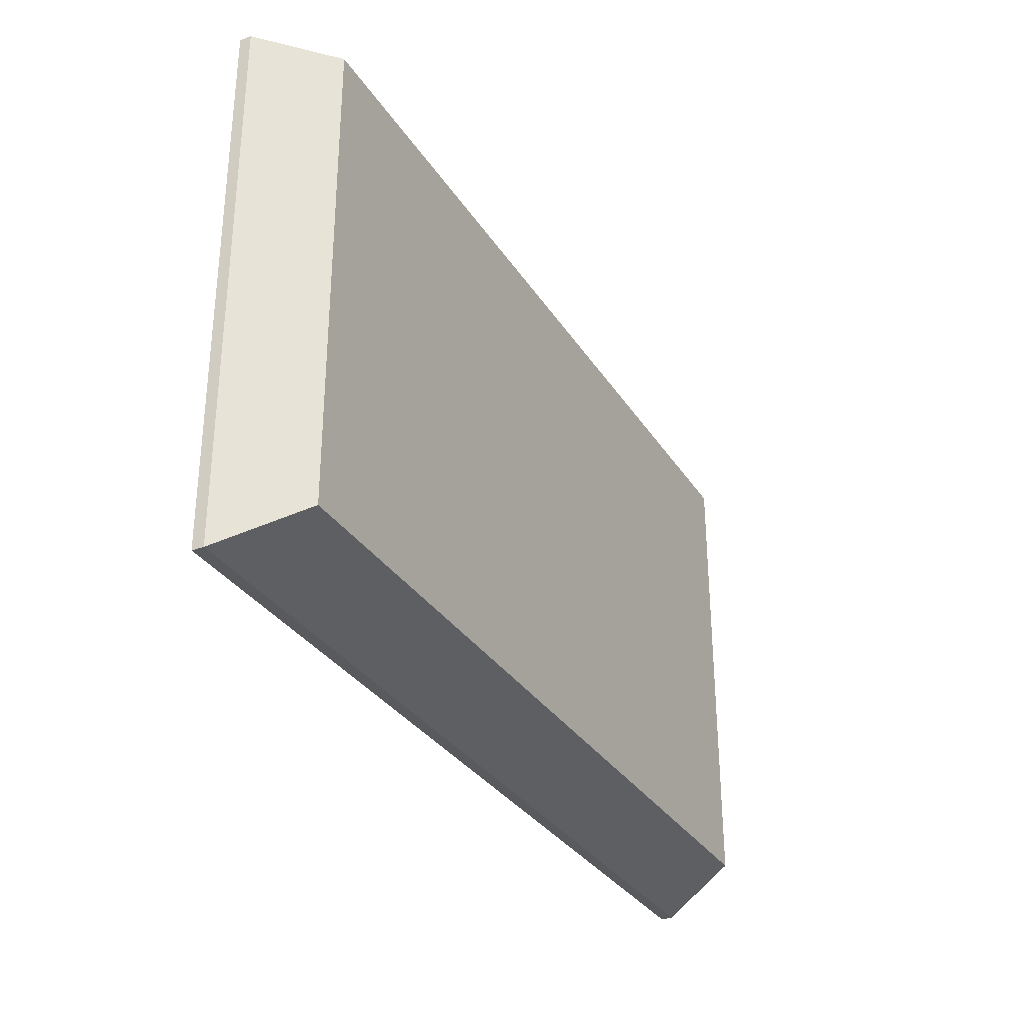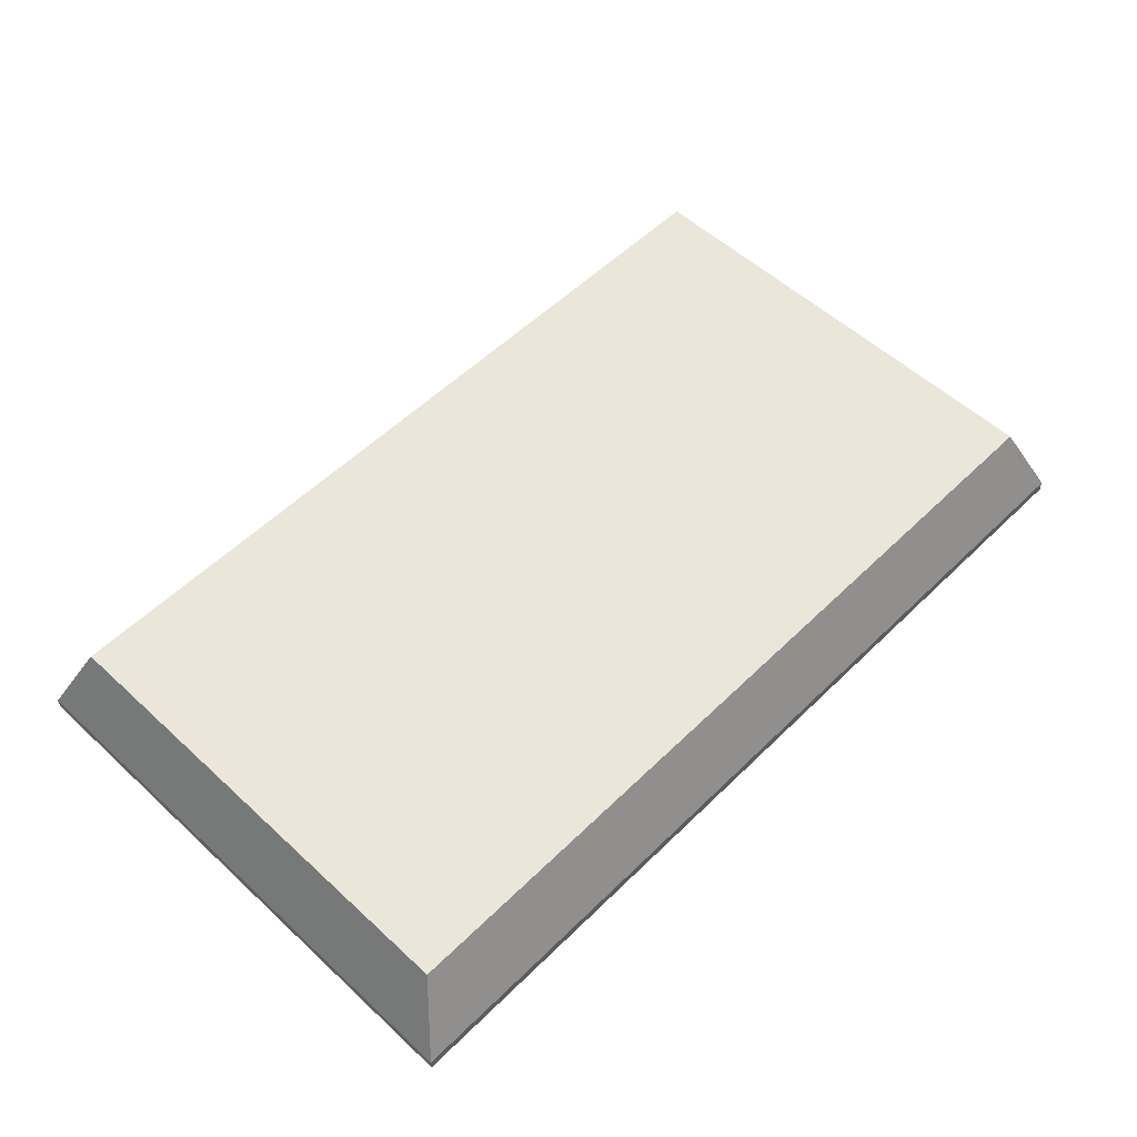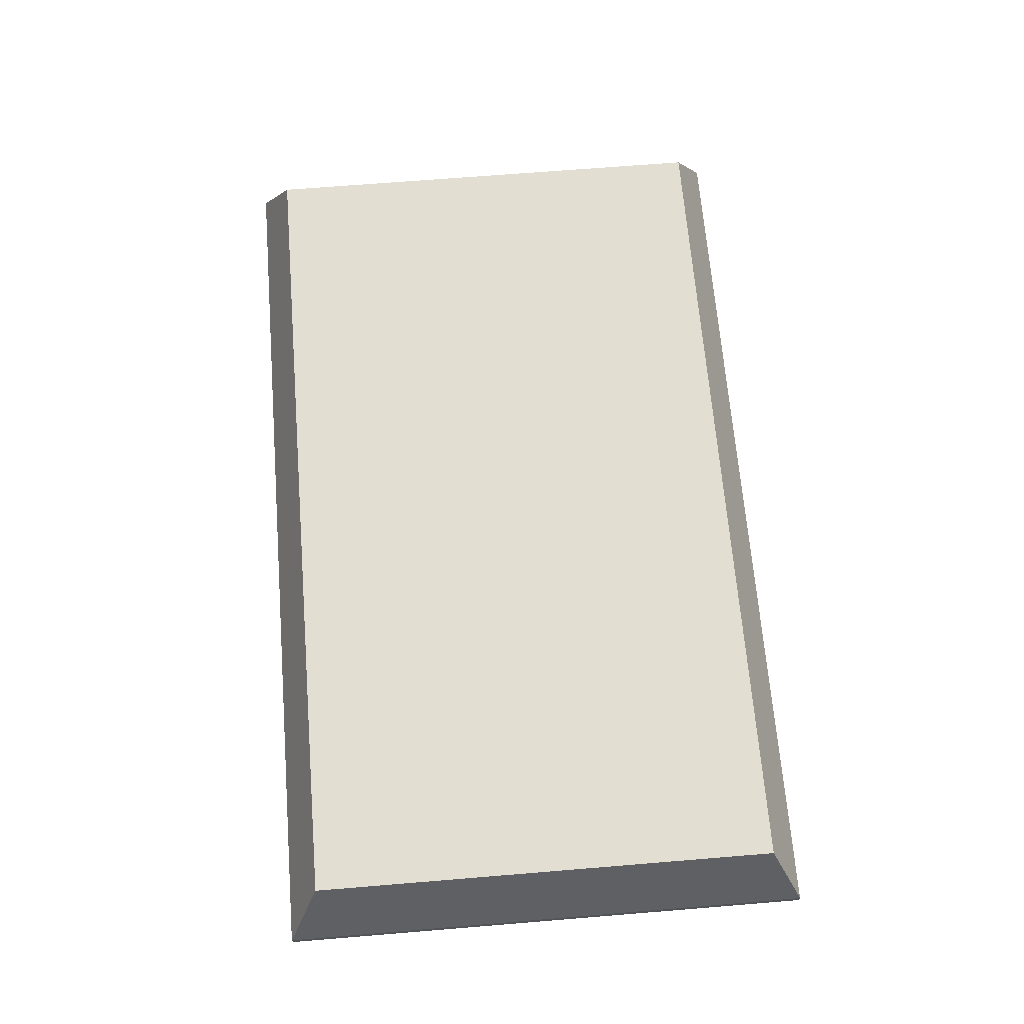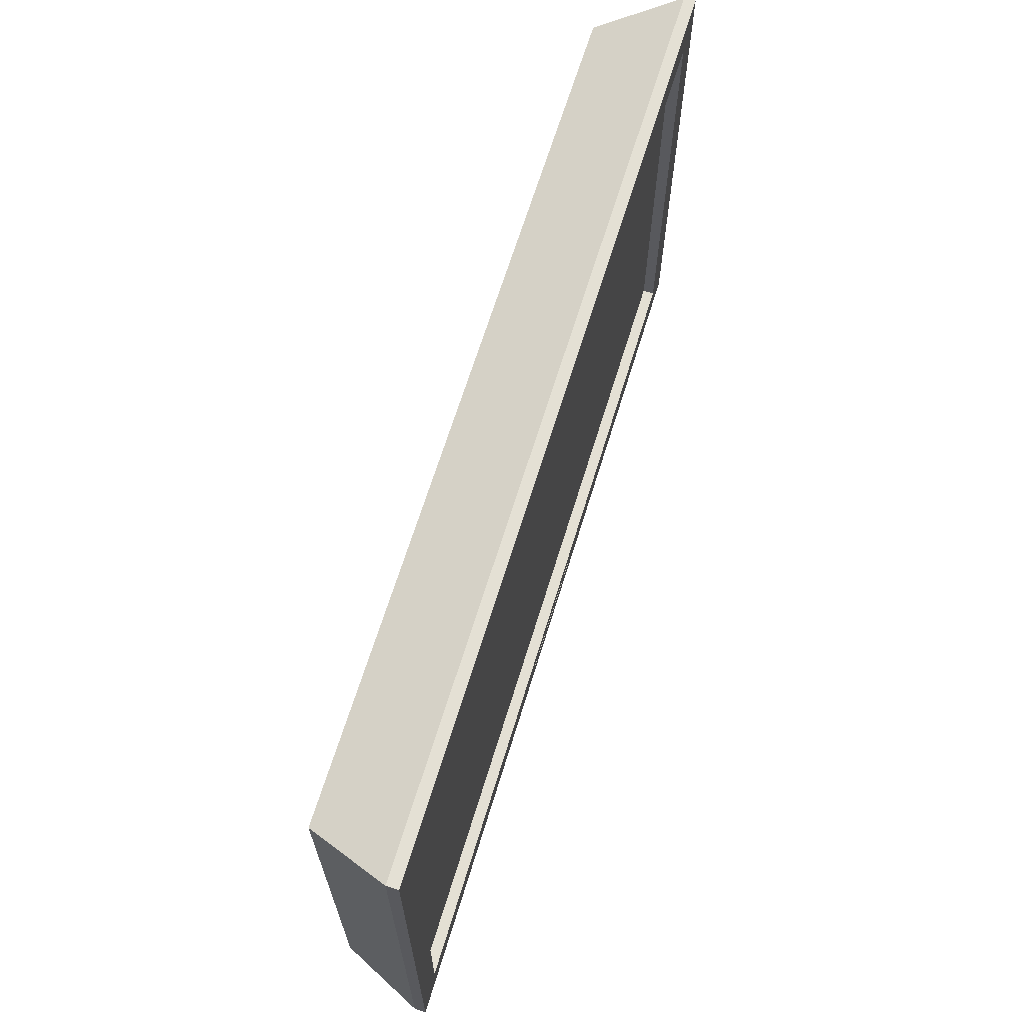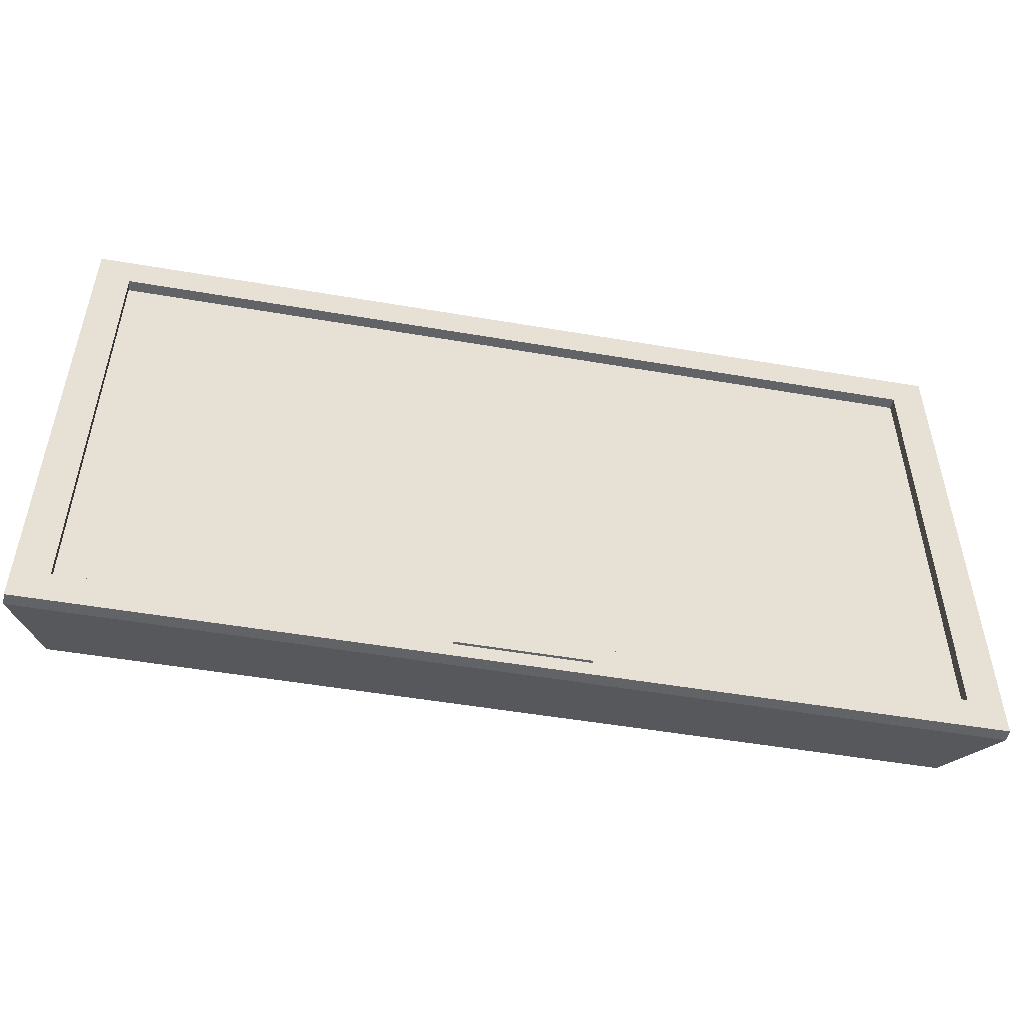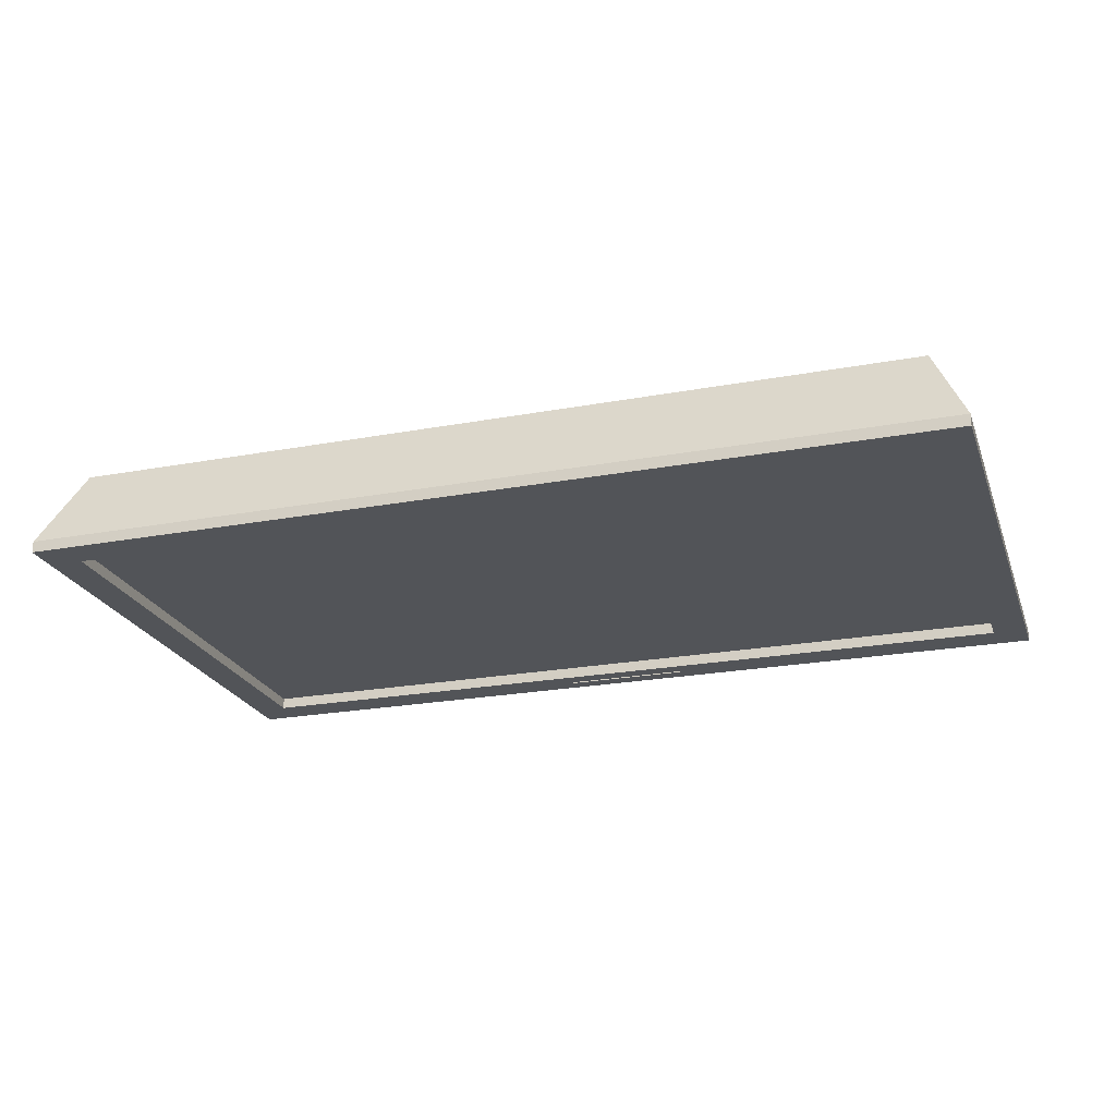
<metadata>
{"format":"obj","ext":"obj","renderer":"f3d","projection":"perspective","resolution":1024,"background":"white","views":[{"elev":-31.6,"azim":-62.8,"up":"+Y"},{"elev":54.9,"azim":134.2,"up":"+Z"},{"elev":67.6,"azim":85.3,"up":"+Z"},{"elev":66.2,"azim":107.1,"up":"+Y"},{"elev":-50.9,"azim":169.4,"up":"+Y"},{"elev":-23.1,"azim":-162.5,"up":"+Z"}]}
</metadata>
<code>
o computer_monitor1_instance_0_ID23.001_instance_0_ID23.003
v 0.04229 1.263 2.215
v -0.5491 1.287 2.161
v -0.5258 1.263 2.215
v 0.06557 1.287 2.161
v 0.06557 1.287 2.161
v 0.04229 1.263 2.215
v -0.5491 1.287 2.161
v -0.5258 1.263 2.215
v 0.06557 1.287 2.161
v -0.5491 1.287 2.153
v -0.5491 1.287 2.161
v 0.06557 1.287 2.153
v 0.06557 1.287 2.153
v 0.06557 1.287 2.161
v -0.5491 1.287 2.153
v -0.5491 1.287 2.161
v -0.5258 0.9437 2.215
v -0.5491 1.287 2.161
v -0.5491 0.9204 2.161
v -0.5258 1.263 2.215
v -0.5258 1.263 2.215
v -0.5258 0.9437 2.215
v -0.5491 1.287 2.161
v -0.5491 0.9204 2.161
v -0.5258 1.263 2.161
v 0.04229 1.263 2.215
v -0.5258 1.263 2.215
v 0.04229 1.263 2.161
v 0.04229 1.263 2.161
v -0.5258 1.263 2.161
v 0.04229 1.263 2.215
v -0.5258 1.263 2.215
v 0.06557 1.287 2.161
v 0.04229 0.9437 2.215
v 0.06557 0.9204 2.161
v 0.04229 1.263 2.215
v 0.04229 1.263 2.215
v 0.06557 1.287 2.161
v 0.04229 0.9437 2.215
v 0.06557 0.9204 2.161
v 0.06557 1.287 2.153
v 0.06557 0.9204 2.161
v 0.06557 0.9204 2.153
v 0.06557 1.287 2.161
v 0.06557 1.287 2.161
v 0.06557 1.287 2.153
v 0.06557 0.9204 2.161
v 0.06557 0.9204 2.153
v 0.06557 0.9204 2.153
v 0.04229 0.9437 2.153
v 0.06557 1.287 2.153
v -0.1999 0.9307 2.153
v -0.5491 0.9204 2.153
v -0.1999 0.9326 2.153
v -0.2862 0.9307 2.153
v -0.2862 0.9326 2.153
v -0.5258 0.9437 2.153
v -0.5258 1.263 2.153
v -0.5491 1.287 2.153
v 0.04229 1.263 2.153
v -0.2862 0.9326 2.153
v -0.1999 0.9326 2.153
v -0.5258 0.9437 2.153
v 0.04229 0.9437 2.153
v -0.5258 1.263 2.153
v 0.04229 1.263 2.153
v -0.5491 1.287 2.153
v 0.06557 1.287 2.153
v -0.5491 0.9204 2.153
v -0.2862 0.9307 2.153
v -0.1999 0.9307 2.153
v 0.06557 0.9204 2.153
v -0.5491 0.9204 2.161
v -0.5491 1.287 2.153
v -0.5491 0.9204 2.153
v -0.5491 1.287 2.161
v -0.5491 1.287 2.161
v -0.5491 0.9204 2.161
v -0.5491 1.287 2.153
v -0.5491 0.9204 2.153
v -0.5491 0.9204 2.161
v 0.04229 0.9437 2.215
v -0.5258 0.9437 2.215
v 0.06557 0.9204 2.161
v 0.06557 0.9204 2.161
v -0.5491 0.9204 2.161
v 0.04229 0.9437 2.215
v -0.5258 0.9437 2.215
v -0.5258 0.9437 2.161
v -0.5258 1.263 2.215
v -0.5258 0.9437 2.215
v -0.5258 1.263 2.161
v -0.5258 1.263 2.161
v -0.5258 0.9437 2.161
v -0.5258 1.263 2.215
v -0.5258 0.9437 2.215
v -0.5258 1.263 2.153
v 0.04229 1.263 2.161
v -0.5258 1.263 2.161
v 0.04229 1.263 2.153
v 0.04229 1.263 2.153
v -0.5258 1.263 2.153
v 0.04229 1.263 2.161
v -0.5258 1.263 2.161
v 0.04229 1.263 2.215
v 0.04229 0.9437 2.161
v 0.04229 0.9437 2.215
v 0.04229 1.263 2.161
v 0.04229 1.263 2.161
v 0.04229 1.263 2.215
v 0.04229 0.9437 2.161
v 0.04229 0.9437 2.215
v -0.5491 0.9204 2.153
v 0.06557 0.9204 2.161
v -0.5491 0.9204 2.161
v 0.06557 0.9204 2.153
v 0.06557 0.9204 2.153
v -0.5491 0.9204 2.153
v 0.06557 0.9204 2.161
v -0.5491 0.9204 2.161
v 0.04229 0.9437 2.161
v -0.5258 0.9437 2.215
v 0.04229 0.9437 2.215
v -0.5258 0.9437 2.161
v -0.5258 0.9437 2.161
v 0.04229 0.9437 2.161
v -0.5258 0.9437 2.215
v 0.04229 0.9437 2.215
v -0.5258 1.263 2.153
v -0.5258 0.9437 2.153
v -0.5258 1.263 2.153
v -0.5258 0.9437 2.153
v 0.04229 1.263 2.153
v 0.04229 0.9437 2.153
v 0.04229 1.263 2.153
v 0.04229 0.9437 2.153
v 0.04229 0.9437 2.161
v -0.5258 0.9437 2.153
v -0.5258 0.9437 2.161
v 0.04229 0.9437 2.153
v 0.04229 0.9437 2.153
v 0.04229 0.9437 2.161
v -0.5258 0.9437 2.153
v -0.5258 0.9437 2.161
v 0.04229 0.9437 2.161
v -0.5258 1.263 2.161
v 0.04229 1.263 2.161
v -0.5258 0.9437 2.161
v 0.04229 1.263 2.215
v -0.5258 0.9437 2.215
v 0.04229 0.9437 2.215
v -0.5258 1.263 2.215
v -0.5258 1.263 2.215
v 0.04229 1.263 2.215
v -0.5258 0.9437 2.215
v 0.04229 0.9437 2.215
f 1 2 3
f 2 1 4
f 5 6 7
f 8 7 6
f 9 10 11
f 10 9 12
f 13 14 15
f 16 15 14
f 17 18 19
f 18 17 20
f 21 22 23
f 24 23 22
f 25 26 27
f 26 25 28
f 29 30 31
f 32 31 30
f 33 34 35
f 34 33 36
f 37 38 39
f 40 39 38
f 41 42 43
f 42 41 44
f 45 46 47
f 48 47 46
f 49 50 51
f 50 49 52
f 52 49 53
f 50 52 54
f 52 53 55
f 55 53 56
f 56 53 57
f 57 53 58
f 58 53 59
f 51 60 59
f 60 51 50
f 59 60 58
f 54 57 50
f 57 54 56
f 61 62 63
f 64 63 62
f 65 66 67
f 64 68 66
f 67 66 68
f 67 69 65
f 65 69 63
f 63 69 61
f 61 69 70
f 70 69 71
f 62 71 64
f 69 72 71
f 71 72 64
f 68 64 72
f 73 74 75
f 74 73 76
f 77 78 79
f 80 79 78
f 81 82 83
f 82 81 84
f 85 86 87
f 88 87 86
f 89 90 91
f 90 89 92
f 93 94 95
f 96 95 94
f 97 98 99
f 98 97 100
f 101 102 103
f 104 103 102
f 105 106 107
f 106 105 108
f 109 110 111
f 112 111 110
f 113 114 115
f 114 113 116
f 117 118 119
f 120 119 118
f 121 122 123
f 122 121 124
f 125 126 127
f 128 127 126
f 129 89 130
f 89 129 92
f 93 131 94
f 132 94 131
f 106 133 134
f 133 106 108
f 109 111 135
f 136 135 111
f 137 138 139
f 138 137 140
f 141 142 143
f 144 143 142
f 149 150 151
f 150 149 152
f 145 146 147
f 146 145 148
f 153 154 155
f 156 155 154

</code>
